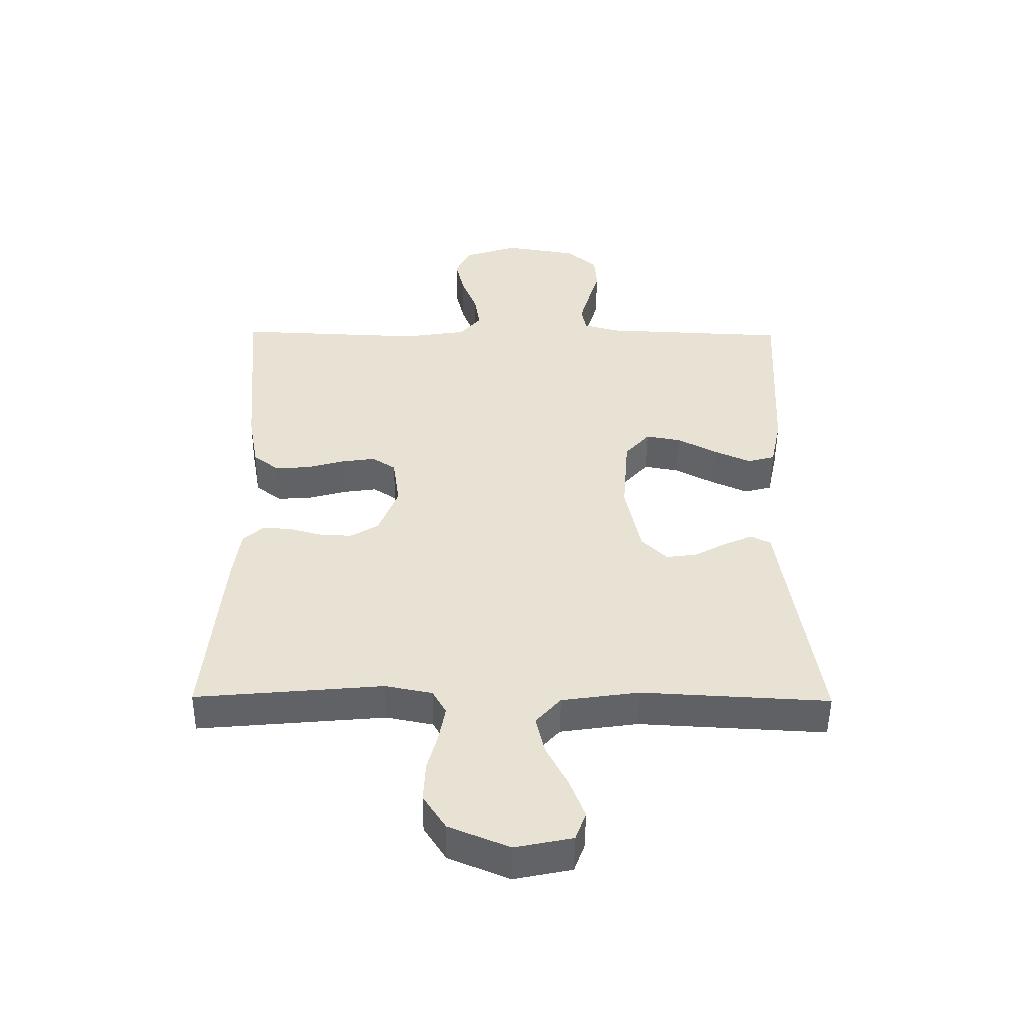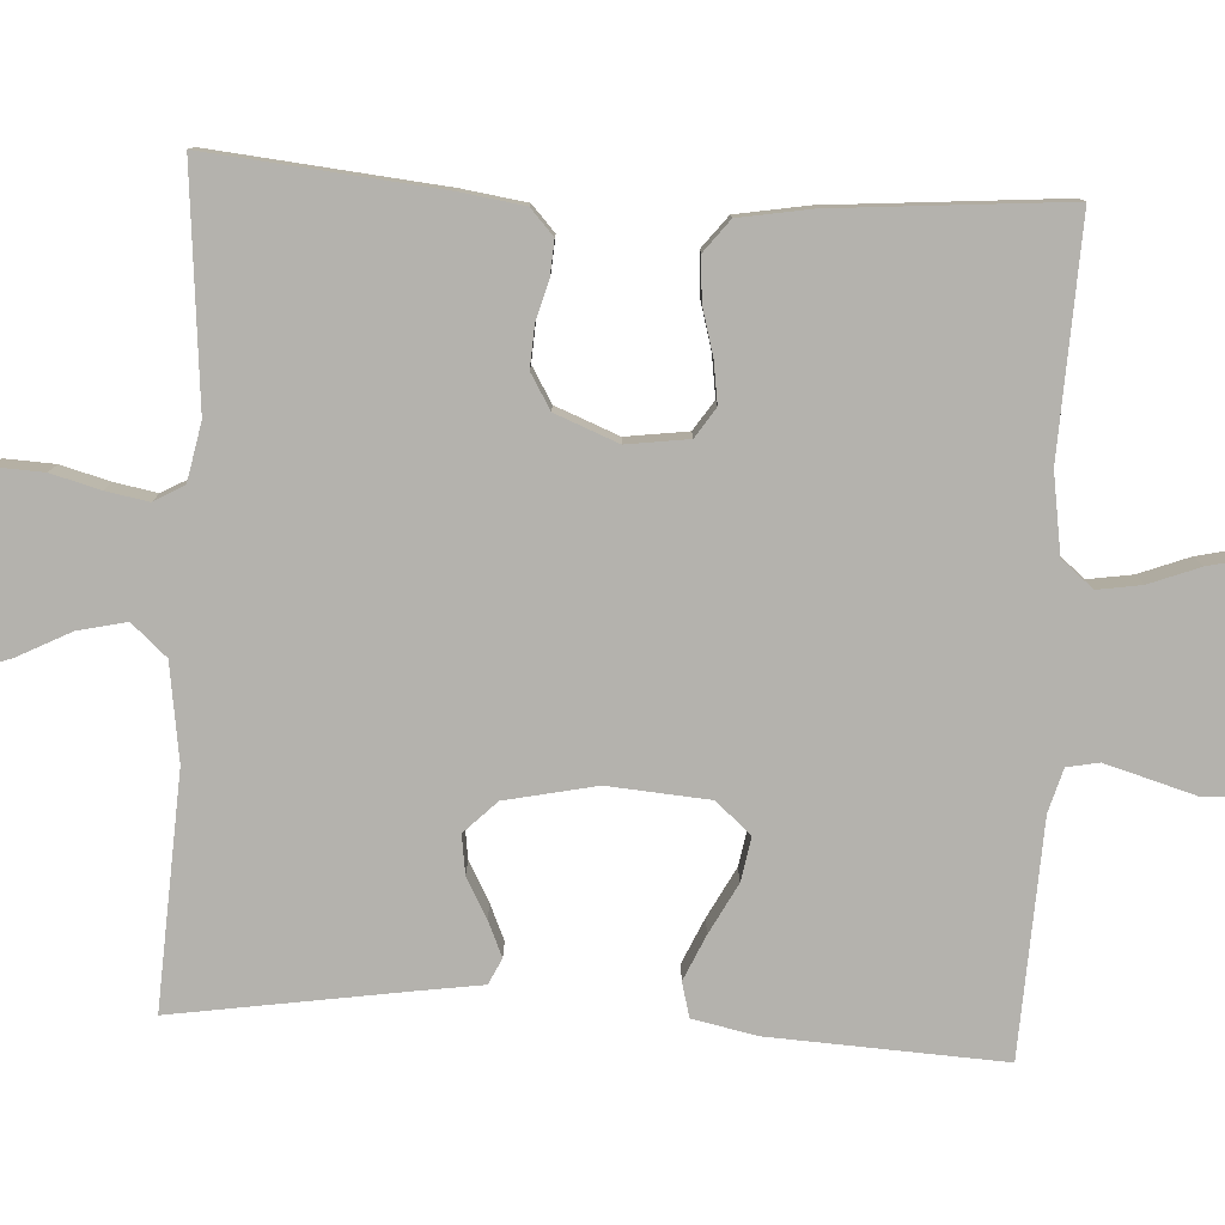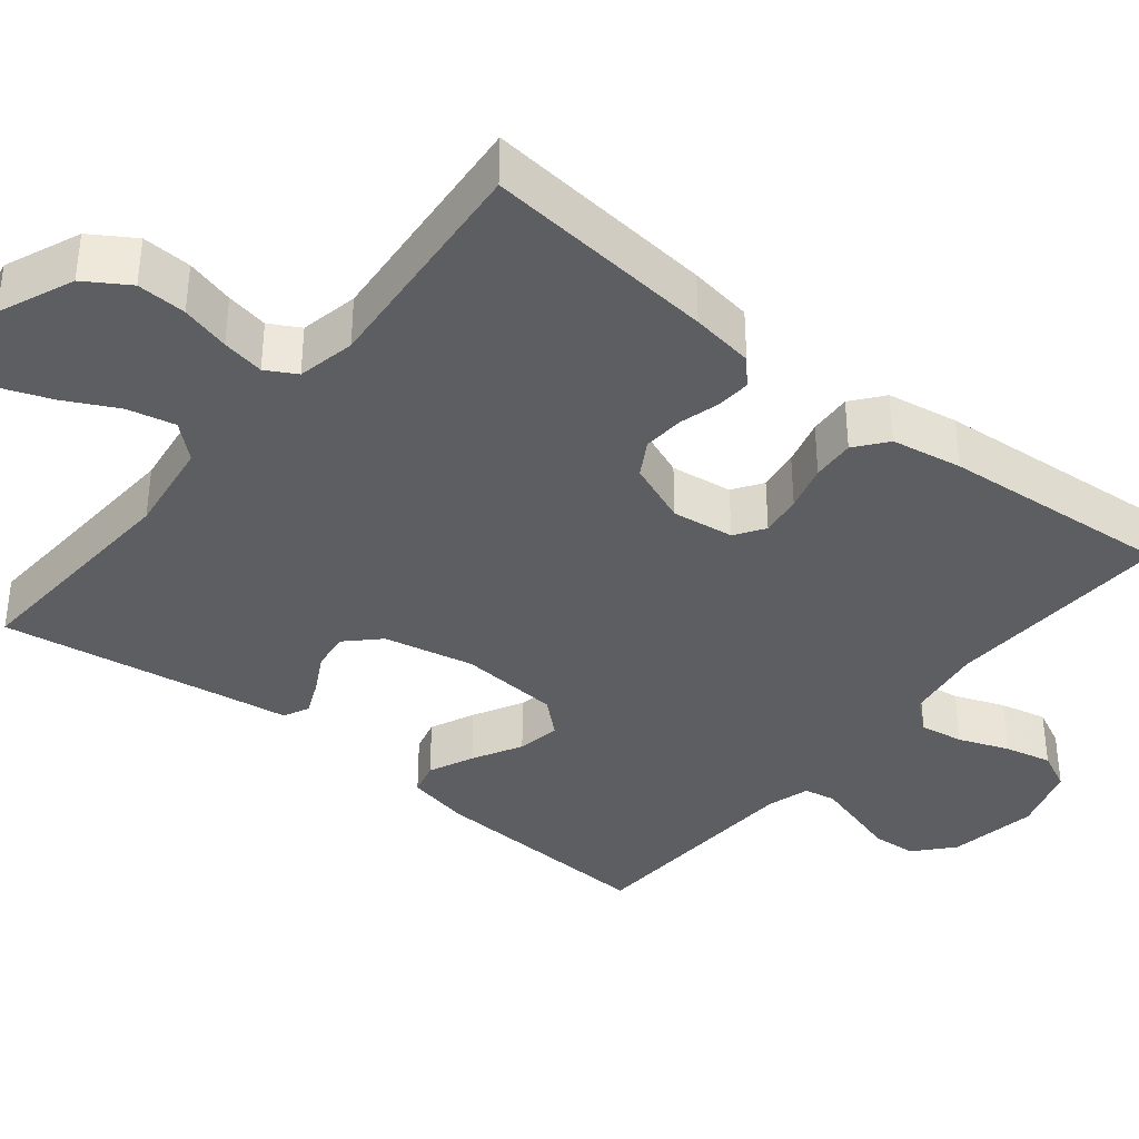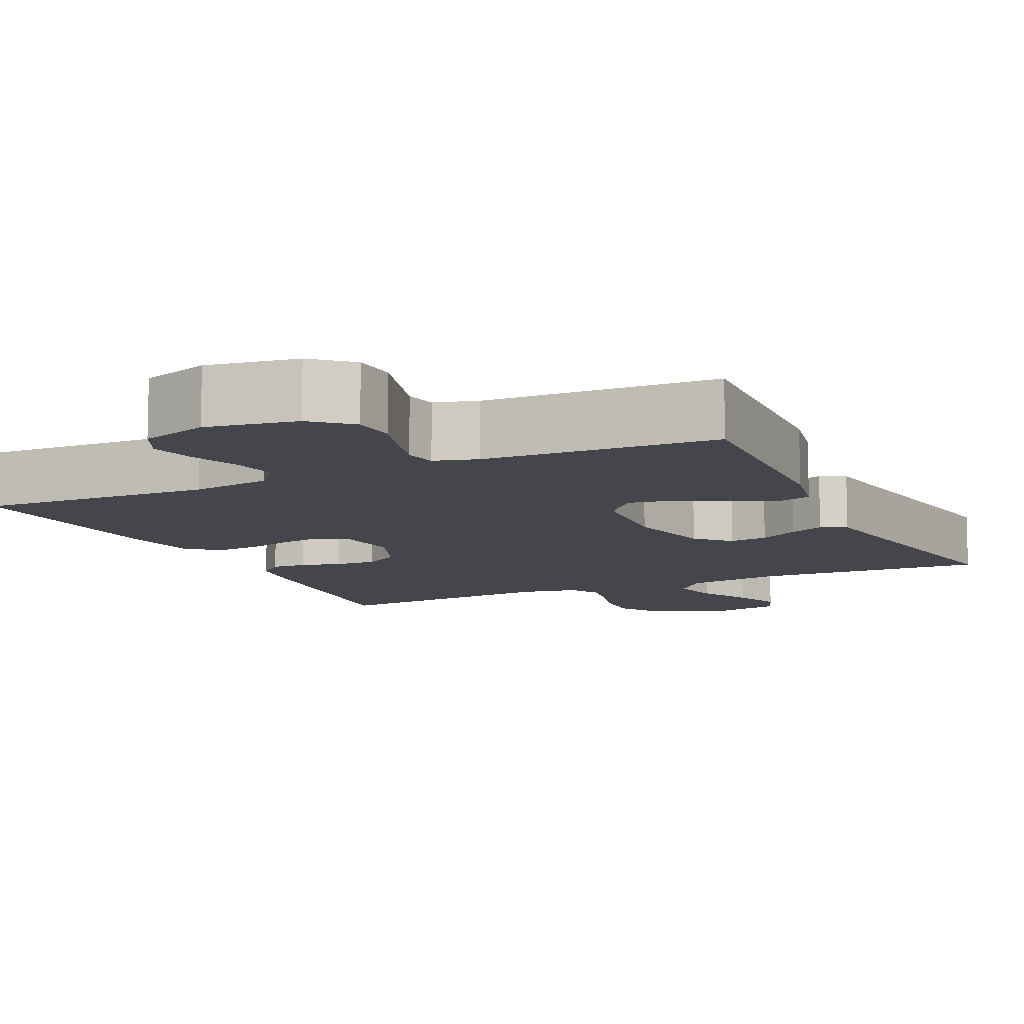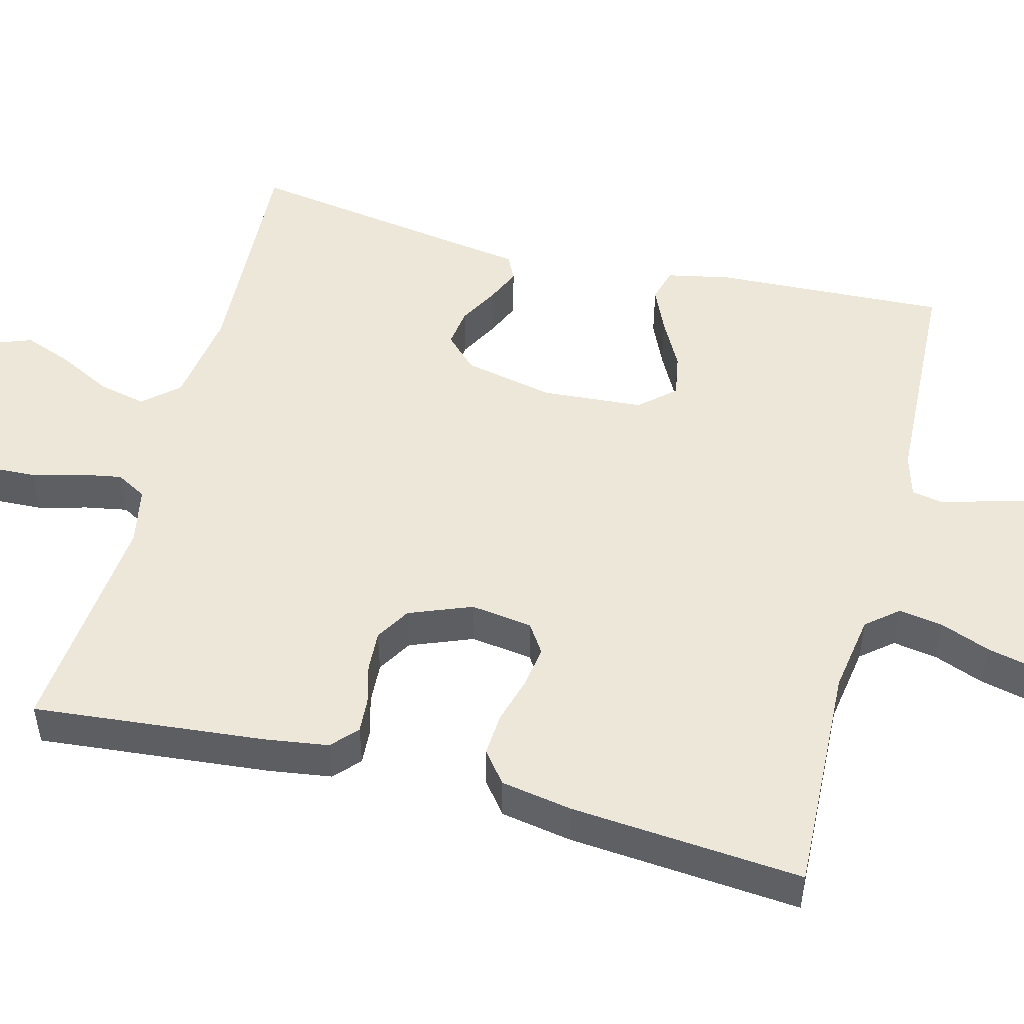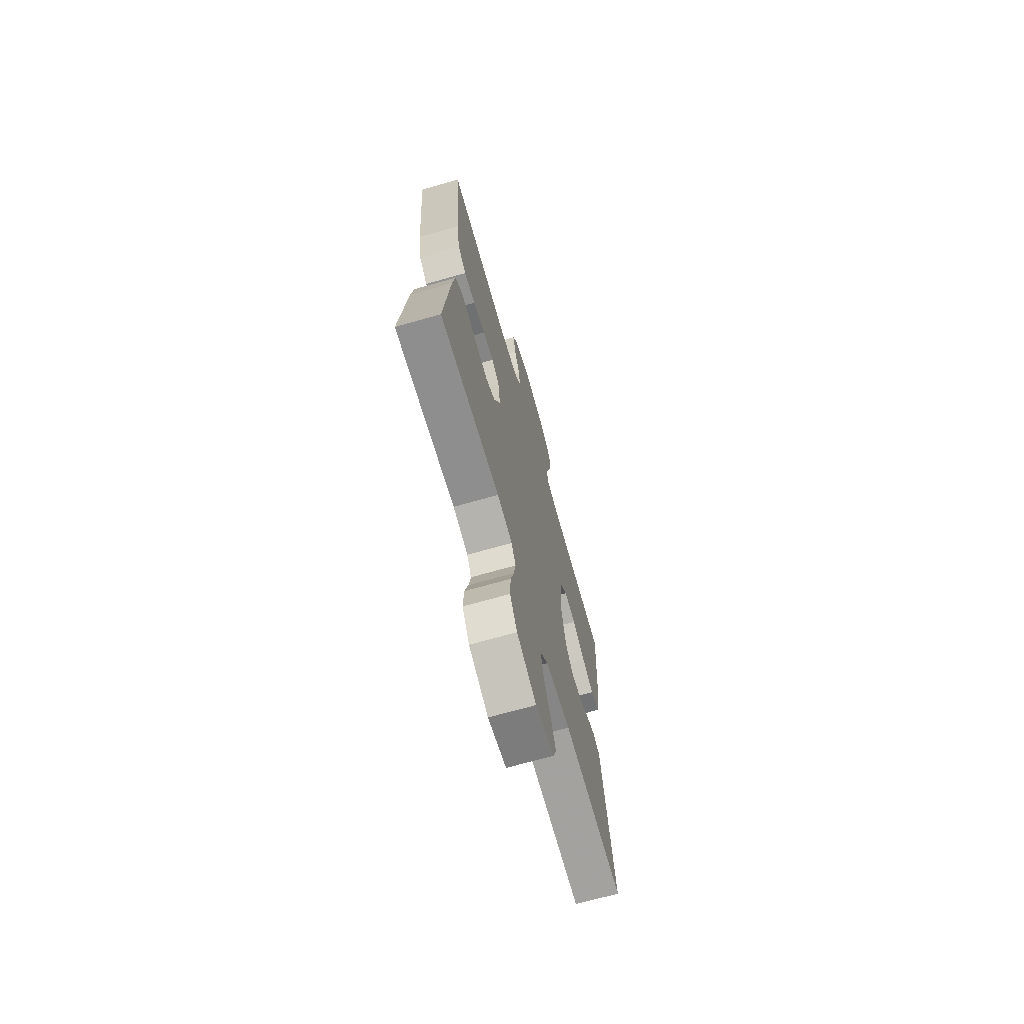
<metadata>
{"format":"obj","ext":"obj","renderer":"f3d","projection":"perspective","resolution":1024,"background":"white","views":[{"elev":-50.4,"azim":-0.5,"up":"+Z"},{"elev":-79.6,"azim":-93.3,"up":"+Y"},{"elev":-37.4,"azim":-129.1,"up":"+Y"},{"elev":-10.1,"azim":25.2,"up":"+Y"},{"elev":50.0,"azim":-75.4,"up":"+Y"},{"elev":-69.8,"azim":-74.1,"up":"+Z"}]}
</metadata>
<code>
v -0.5 0.07 0.5
v -0.2 0.07 0.488
v -0.098 0.07 0.504
v -0.064 0.07 0.545
v -0.073 0.07 0.602
v -0.098 0.07 0.667
v -0.112 0.07 0.728
v -0.088 0.07 0.778
v 0 0.07 0.807
v 0.117 0.07 0.788
v 0.166 0.07 0.745
v 0.17 0.07 0.688
v 0.152 0.07 0.626
v 0.136 0.07 0.57
v 0.144 0.07 0.529
v 0.2 0.07 0.513
v 0.5 0.07 0.5
v 0.485 0.07 0.2
v 0.468 0.07 0.118
v 0.424 0.07 0.106
v 0.366 0.07 0.132
v 0.302 0.07 0.166
v 0.246 0.07 0.176
v 0.206 0.07 0.131
v 0.196 0.07 0
v 0.221 0.07 -0.117
v 0.262 0.07 -0.158
v 0.312 0.07 -0.151
v 0.363 0.07 -0.123
v 0.408 0.07 -0.103
v 0.441 0.07 -0.119
v 0.453 0.07 -0.2
v 0.5 0.07 -0.5
v 0.2 0.07 -0.484
v 0.076 0.07 -0.502
v 0.036 0.07 -0.547
v 0.05 0.07 -0.609
v 0.085 0.07 -0.677
v 0.109 0.07 -0.74
v 0.092 0.07 -0.786
v 0 0.07 -0.805
v -0.097 0.07 -0.765
v -0.133 0.07 -0.709
v -0.13 0.07 -0.645
v -0.113 0.07 -0.582
v -0.103 0.07 -0.527
v -0.125 0.07 -0.488
v -0.2 0.07 -0.473
v -0.5 0.07 -0.5
v -0.471 0.07 -0.2
v -0.459 0.07 -0.118
v -0.426 0.07 -0.088
v -0.381 0.07 -0.091
v -0.329 0.07 -0.105
v -0.276 0.07 -0.108
v -0.231 0.07 -0.081
v -0.199 0.07 0
v -0.21 0.07 0.08
v -0.248 0.07 0.105
v -0.302 0.07 0.097
v -0.362 0.07 0.08
v -0.418 0.07 0.076
v -0.459 0.07 0.108
v -0.475 0.07 0.2
v -0.5 0 0.5
v -0.2 0 0.488
v -0.098 0 0.504
v -0.064 0 0.545
v -0.073 0 0.602
v -0.098 0 0.667
v -0.112 0 0.728
v -0.088 0 0.778
v 0 0 0.807
v 0.117 0 0.788
v 0.166 0 0.745
v 0.17 0 0.688
v 0.152 0 0.626
v 0.136 0 0.57
v 0.144 0 0.529
v 0.2 0 0.513
v 0.5 0 0.5
v 0.485 0 0.2
v 0.468 0 0.118
v 0.424 0 0.106
v 0.366 0 0.132
v 0.302 0 0.166
v 0.246 0 0.176
v 0.206 0 0.131
v 0.196 0 0
v 0.221 0 -0.117
v 0.262 0 -0.158
v 0.312 0 -0.151
v 0.363 0 -0.123
v 0.408 0 -0.103
v 0.441 0 -0.119
v 0.453 0 -0.2
v 0.5 0 -0.5
v 0.2 0 -0.484
v 0.076 0 -0.502
v 0.036 0 -0.547
v 0.05 0 -0.609
v 0.085 0 -0.677
v 0.109 0 -0.74
v 0.092 0 -0.786
v 0 0 -0.805
v -0.097 0 -0.765
v -0.133 0 -0.709
v -0.13 0 -0.645
v -0.113 0 -0.582
v -0.103 0 -0.527
v -0.125 0 -0.488
v -0.2 0 -0.473
v -0.5 0 -0.5
v -0.471 0 -0.2
v -0.459 0 -0.118
v -0.426 0 -0.088
v -0.381 0 -0.091
v -0.329 0 -0.105
v -0.276 0 -0.108
v -0.231 0 -0.081
v -0.199 0 0
v -0.21 0 0.08
v -0.248 0 0.105
v -0.302 0 0.097
v -0.362 0 0.08
v -0.418 0 0.076
v -0.459 0 0.108
v -0.475 0 0.2
f 64 1 2
f 63 64 2
f 62 63 2
f 61 62 2
f 60 61 2
f 59 60 2 3
f 58 59 3 4
f 57 58 4
f 52 53 54
f 51 52 54
f 50 51 54
f 49 50 54
f 48 49 54
f 47 48 54 55
f 46 47 55 56
f 43 44 45
f 42 43 45
f 41 42 45
f 40 41 45
f 39 40 45
f 38 39 45
f 37 38 45
f 36 37 45 46
f 46 56 57
f 36 46 57
f 35 36 57
f 32 33 34
f 32 34 35
f 31 32 35
f 30 31 35
f 29 30 35
f 28 29 35
f 20 21 22
f 19 20 22
f 18 19 22
f 17 18 22
f 16 17 22
f 15 16 22 23
f 11 12 13
f 10 11 13
f 9 10 13
f 8 9 13
f 7 8 13
f 6 7 13
f 5 6 13
f 4 5 13 14
f 57 4 14 15
f 27 28 35
f 26 27 35 57
f 25 26 57
f 24 25 57 15
f 15 23 24
f 66 65 128
f 66 128 127
f 66 127 126
f 66 126 125
f 66 125 124
f 67 66 124 123
f 68 67 123 122
f 68 122 121
f 118 117 116
f 118 116 115
f 118 115 114
f 118 114 113
f 118 113 112
f 119 118 112 111
f 120 119 111 110
f 109 108 107
f 109 107 106
f 109 106 105
f 109 105 104
f 109 104 103
f 109 103 102
f 109 102 101
f 110 109 101 100
f 121 120 110
f 121 110 100
f 121 100 99
f 98 97 96
f 99 98 96
f 99 96 95
f 99 95 94
f 99 94 93
f 99 93 92
f 86 85 84
f 86 84 83
f 86 83 82
f 86 82 81
f 86 81 80
f 87 86 80 79
f 77 76 75
f 77 75 74
f 77 74 73
f 77 73 72
f 77 72 71
f 77 71 70
f 77 70 69
f 78 77 69 68
f 79 78 68 121
f 99 92 91
f 121 99 91 90
f 121 90 89
f 79 121 89 88
f 88 87 79
f 1 65 66 2
f 2 66 67 3
f 3 67 68 4
f 4 68 69 5
f 5 69 70 6
f 6 70 71 7
f 7 71 72 8
f 8 72 73 9
f 9 73 74 10
f 10 74 75 11
f 11 75 76 12
f 12 76 77 13
f 13 77 78 14
f 14 78 79 15
f 15 79 80 16
f 16 80 81 17
f 17 81 82 18
f 18 82 83 19
f 19 83 84 20
f 20 84 85 21
f 21 85 86 22
f 22 86 87 23
f 23 87 88 24
f 24 88 89 25
f 25 89 90 26
f 26 90 91 27
f 27 91 92 28
f 28 92 93 29
f 29 93 94 30
f 30 94 95 31
f 31 95 96 32
f 32 96 97 33
f 33 97 98 34
f 34 98 99 35
f 35 99 100 36
f 36 100 101 37
f 37 101 102 38
f 38 102 103 39
f 39 103 104 40
f 40 104 105 41
f 41 105 106 42
f 42 106 107 43
f 43 107 108 44
f 44 108 109 45
f 45 109 110 46
f 46 110 111 47
f 47 111 112 48
f 48 112 113 49
f 49 113 114 50
f 50 114 115 51
f 51 115 116 52
f 52 116 117 53
f 53 117 118 54
f 54 118 119 55
f 55 119 120 56
f 56 120 121 57
f 57 121 122 58
f 58 122 123 59
f 59 123 124 60
f 60 124 125 61
f 61 125 126 62
f 62 126 127 63
f 63 127 128 64
f 64 128 65 1

</code>
